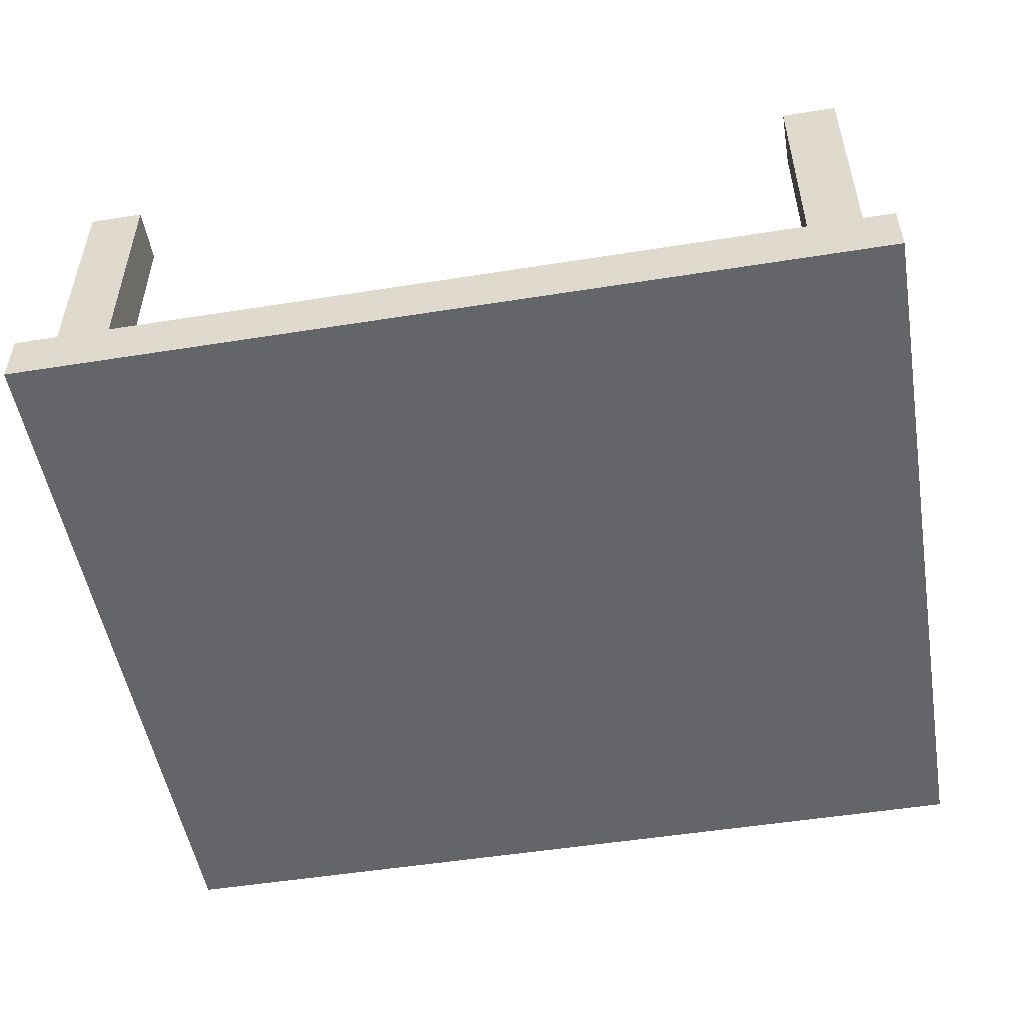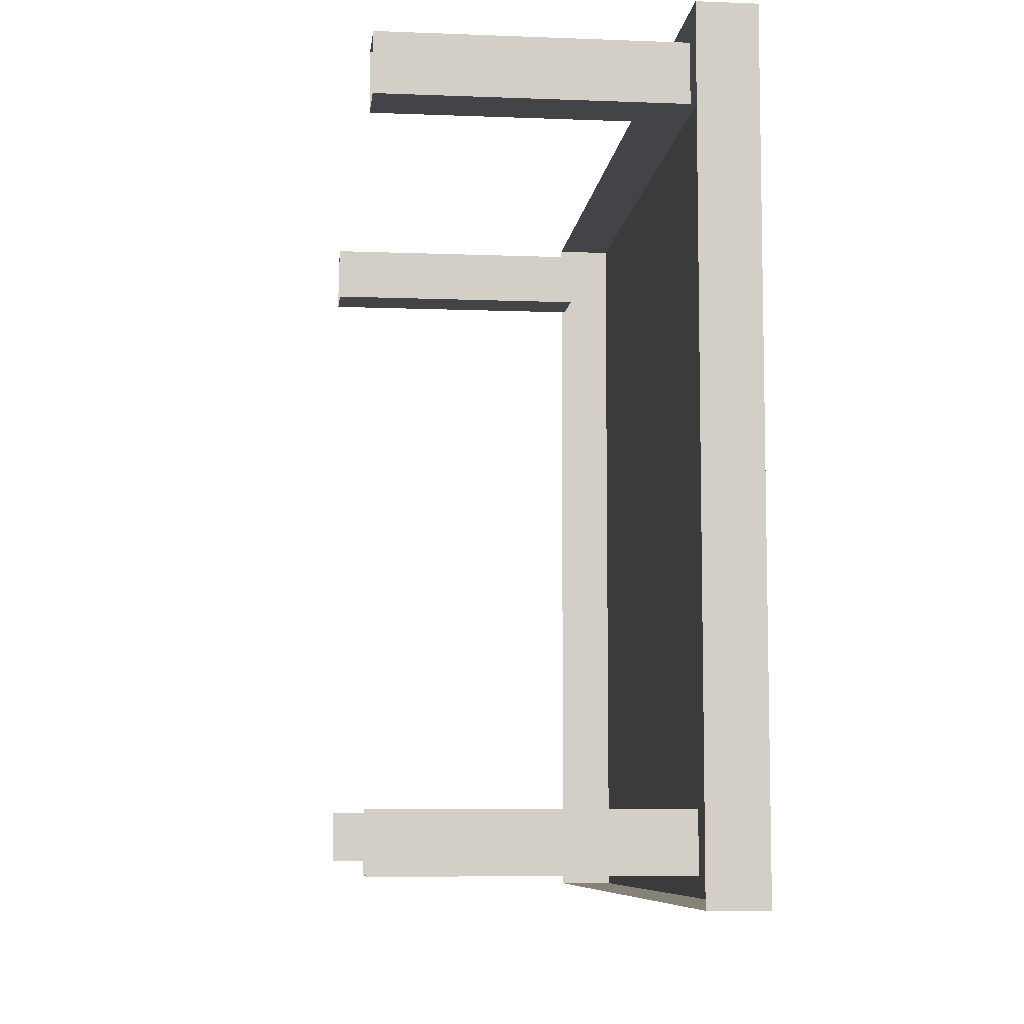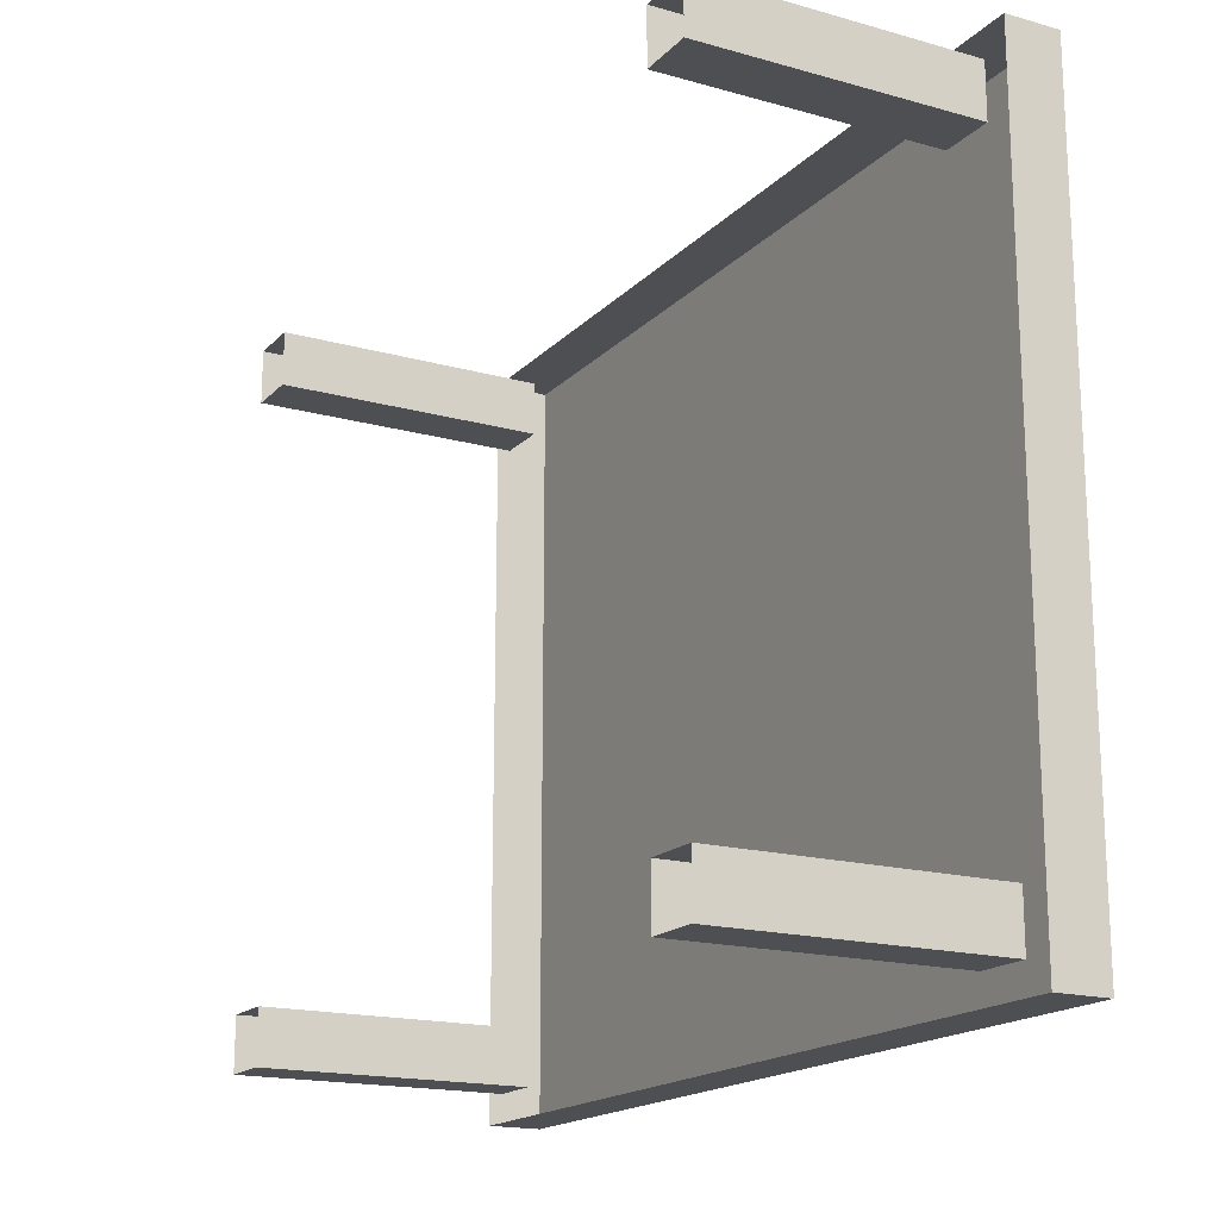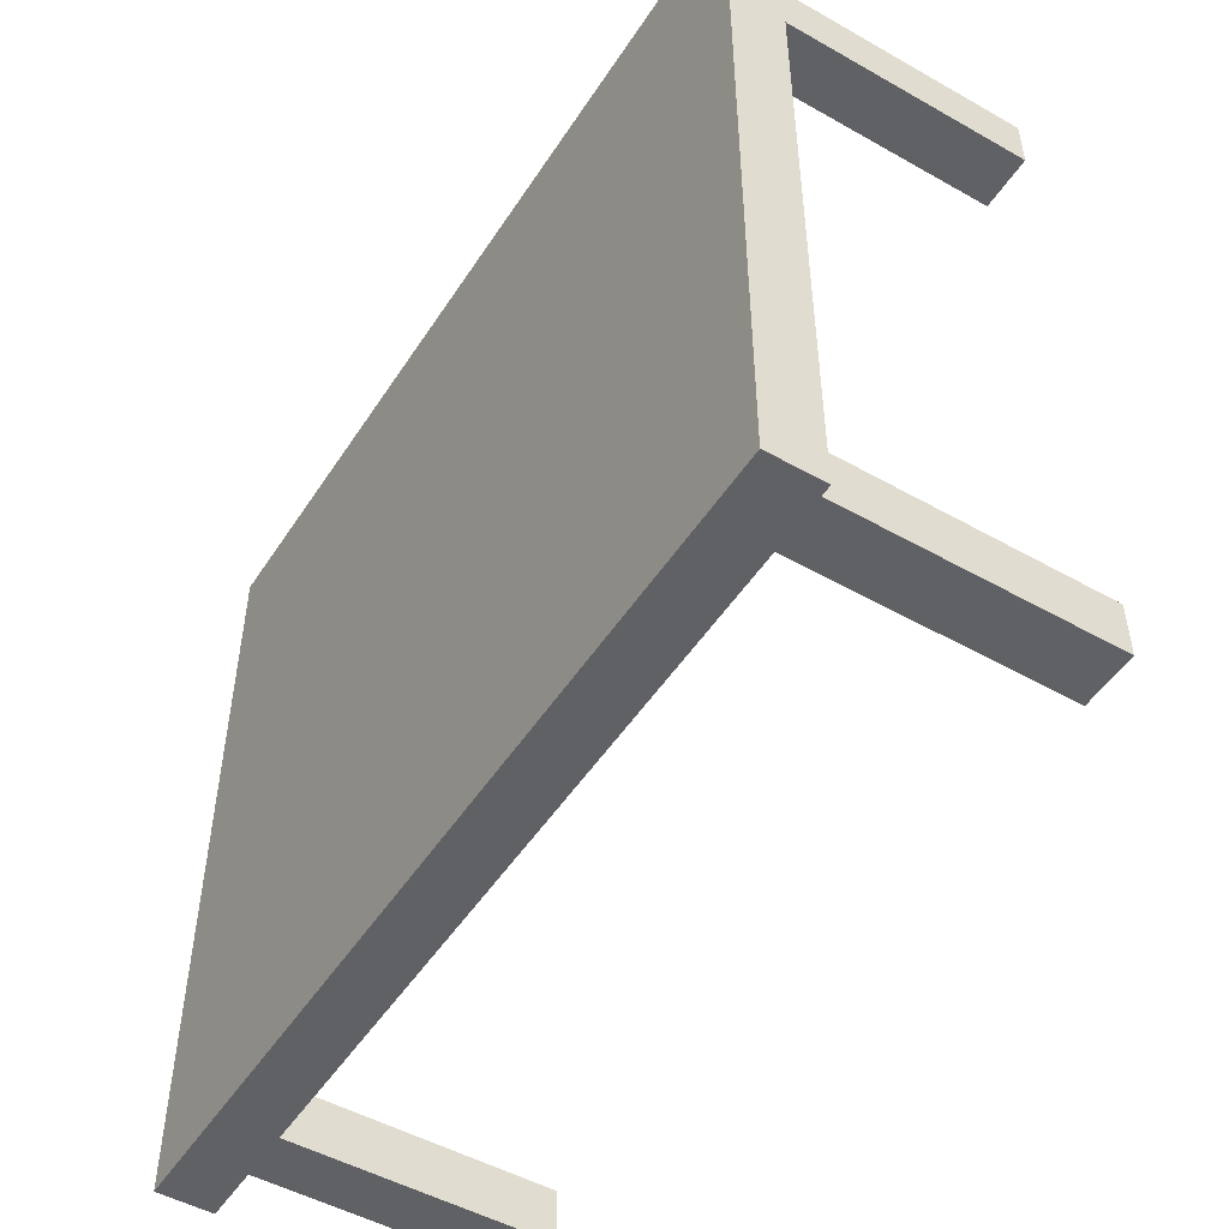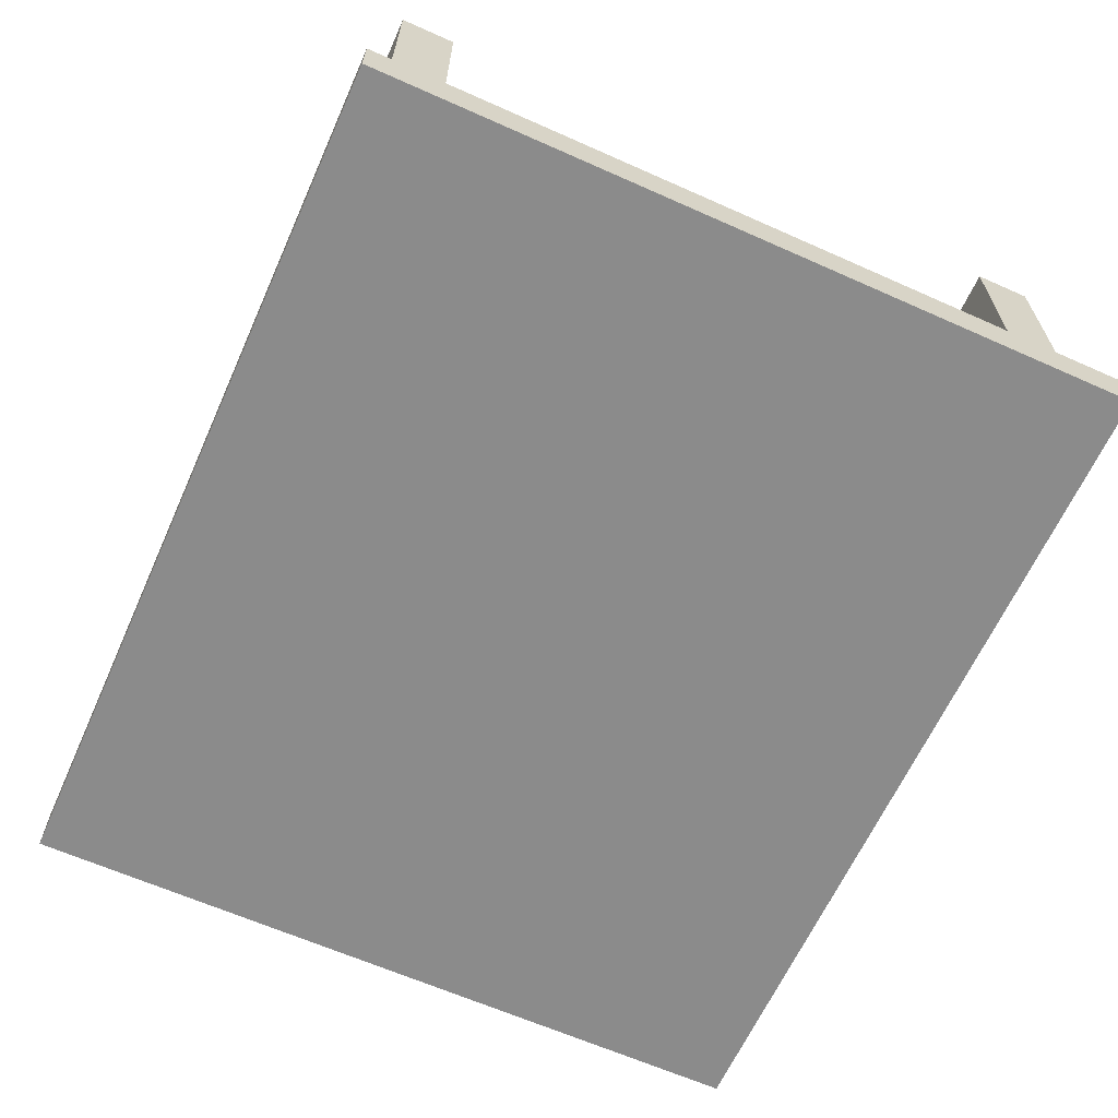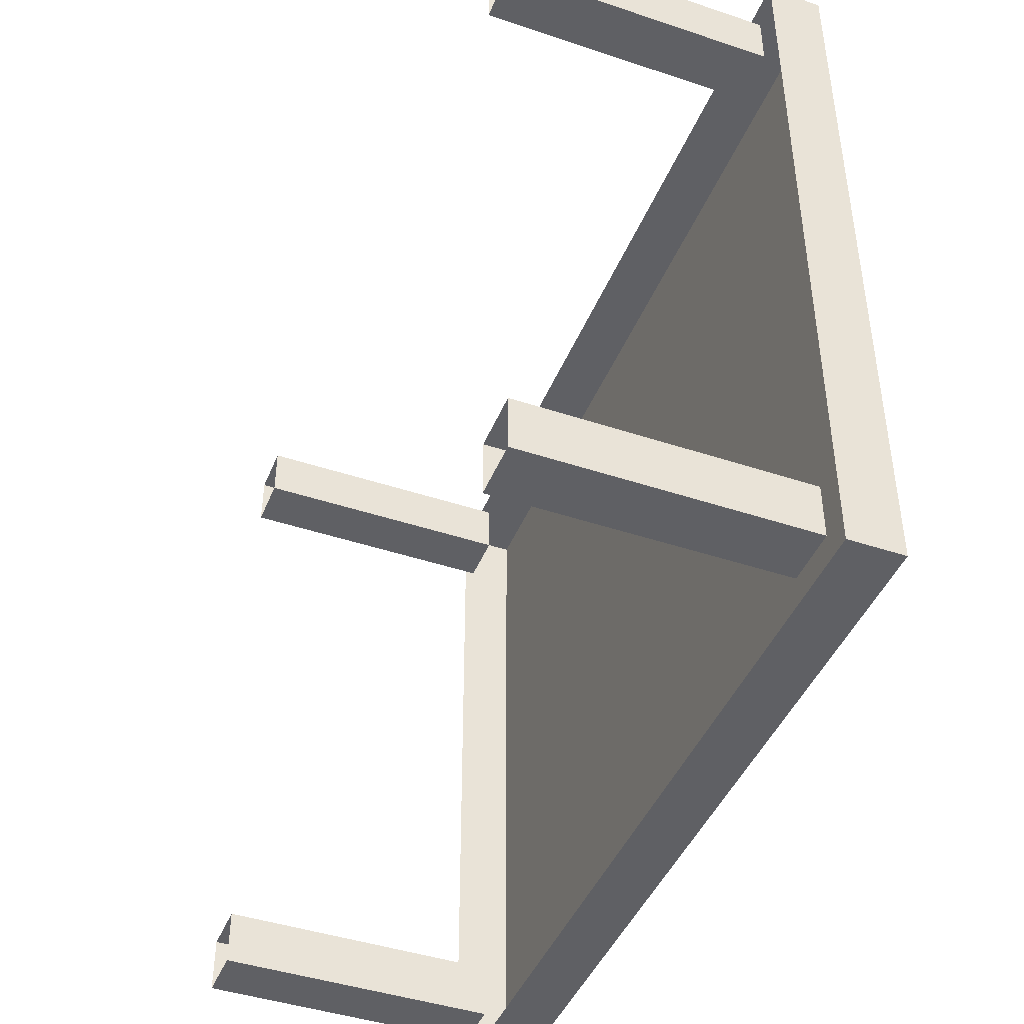
<metadata>
{"format":"obj","ext":"obj","renderer":"f3d","projection":"perspective","resolution":1024,"background":"white","views":[{"elev":-51.4,"azim":-170.2,"up":"+Y"},{"elev":-7.7,"azim":-96.3,"up":"+Z"},{"elev":-17.5,"azim":-118.9,"up":"+Z"},{"elev":-50.0,"azim":58.1,"up":"+Z"},{"elev":-63.9,"azim":-114.2,"up":"+Y"},{"elev":-43.9,"azim":-111.4,"up":"+Z"}]}
</metadata>
<code>
v -1 -0.75 0.875
v -1 -0.75 -0.875
v 1 -0.75 -0.875
v 1 -0.75 0.875
v -1 -0.625 0.875
v -1 -0.625 -0.875
v 1 -0.625 -0.875
v 1 -0.625 0.875
v 0.8125 -0.625 -0.8125
v 0.8125 -0.625 -0.6875
v 0.8125 0 -0.6875
v 0.8125 0 -0.8125
v 0.9375 -0.625 -0.8125
v 0.9375 0 -0.8125
v 0.9375 -0.625 -0.6875
v 0.9375 0 -0.6875
v 0.8125 -0.625 0.6875
v 0.8125 -0.625 0.8125
v 0.8125 0 0.8125
v 0.8125 0 0.6875
v 0.9375 -0.625 0.6875
v 0.9375 0 0.6875
v 0.9375 -0.625 0.8125
v 0.9375 0 0.8125
v -0.9375 -0.625 -0.8125
v -0.9375 -0.625 -0.6875
v -0.9375 0 -0.6875
v -0.9375 0 -0.8125
v -0.8125 -0.625 -0.8125
v -0.8125 0 -0.8125
v -0.8125 -0.625 -0.6875
v -0.8125 0 -0.6875
v -0.9375 -0.625 0.6875
v -0.9375 -0.625 0.8125
v -0.9375 0 0.8125
v -0.9375 0 0.6875
v -0.8125 -0.625 0.6875
v -0.8125 0 0.6875
v -0.8125 -0.625 0.8125
v -0.8125 0 0.8125
f 1 2 3
f 1 3 4
f 1 4 5
f 1 5 2
f 2 5 6
f 2 6 3
f 3 6 7
f 3 7 4
f 4 7 8
f 4 8 5
f 9 10 11
f 9 11 12
f 9 12 13
f 13 12 14
f 13 14 15
f 15 14 16
f 15 16 10
f 10 16 11
f 17 18 19
f 17 19 20
f 17 20 21
f 21 20 22
f 21 22 23
f 23 22 24
f 23 24 18
f 18 24 19
f 25 26 27
f 25 27 28
f 25 28 29
f 29 28 30
f 29 30 31
f 31 30 32
f 31 32 26
f 26 32 27
f 33 34 35
f 33 35 36
f 33 36 37
f 37 36 38
f 37 38 39
f 39 38 40
f 39 40 34
f 34 40 35

</code>
